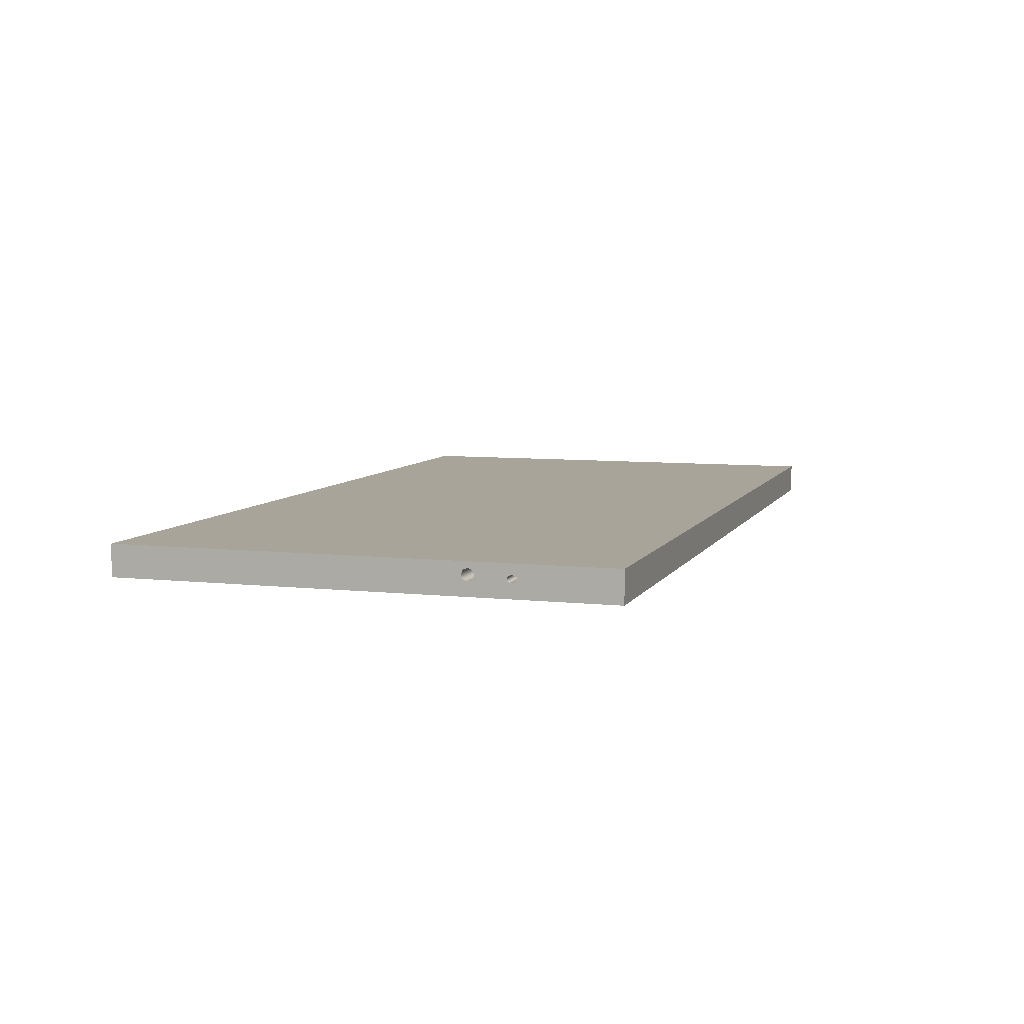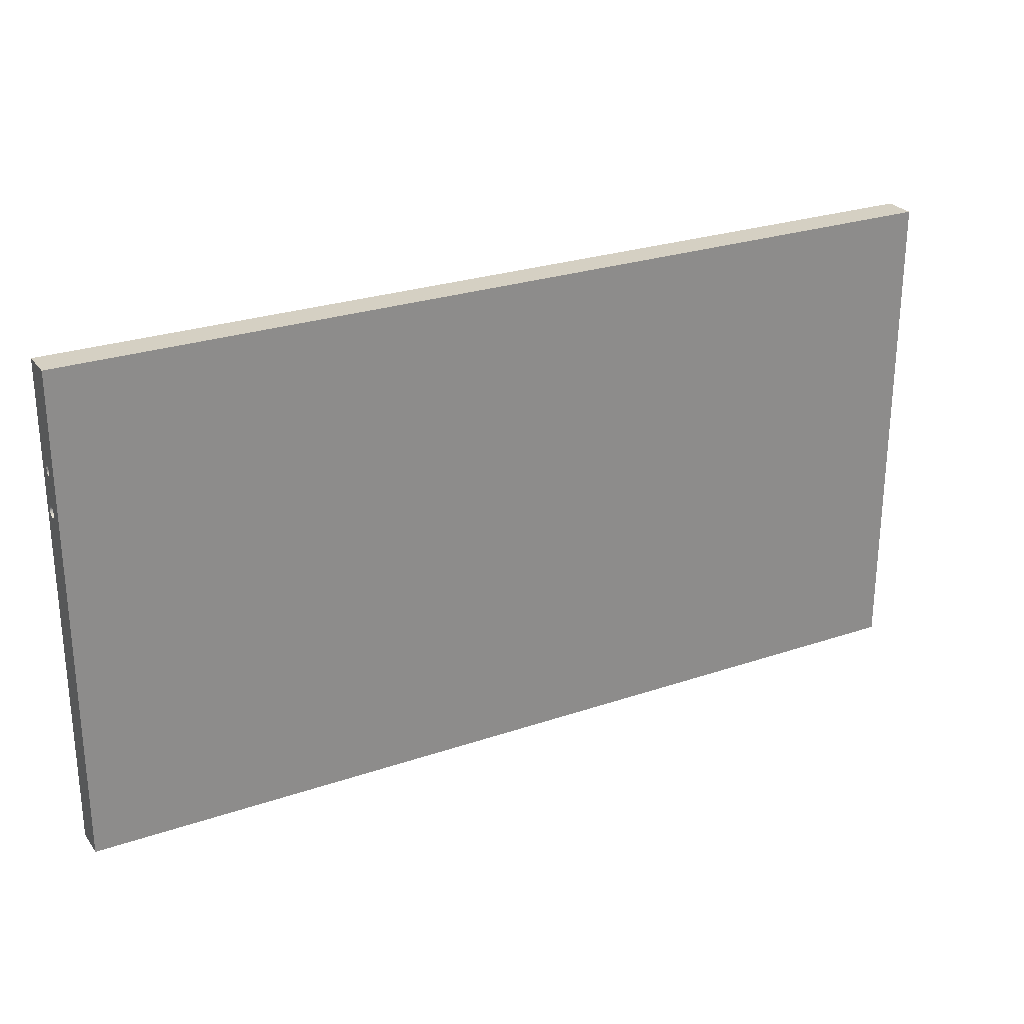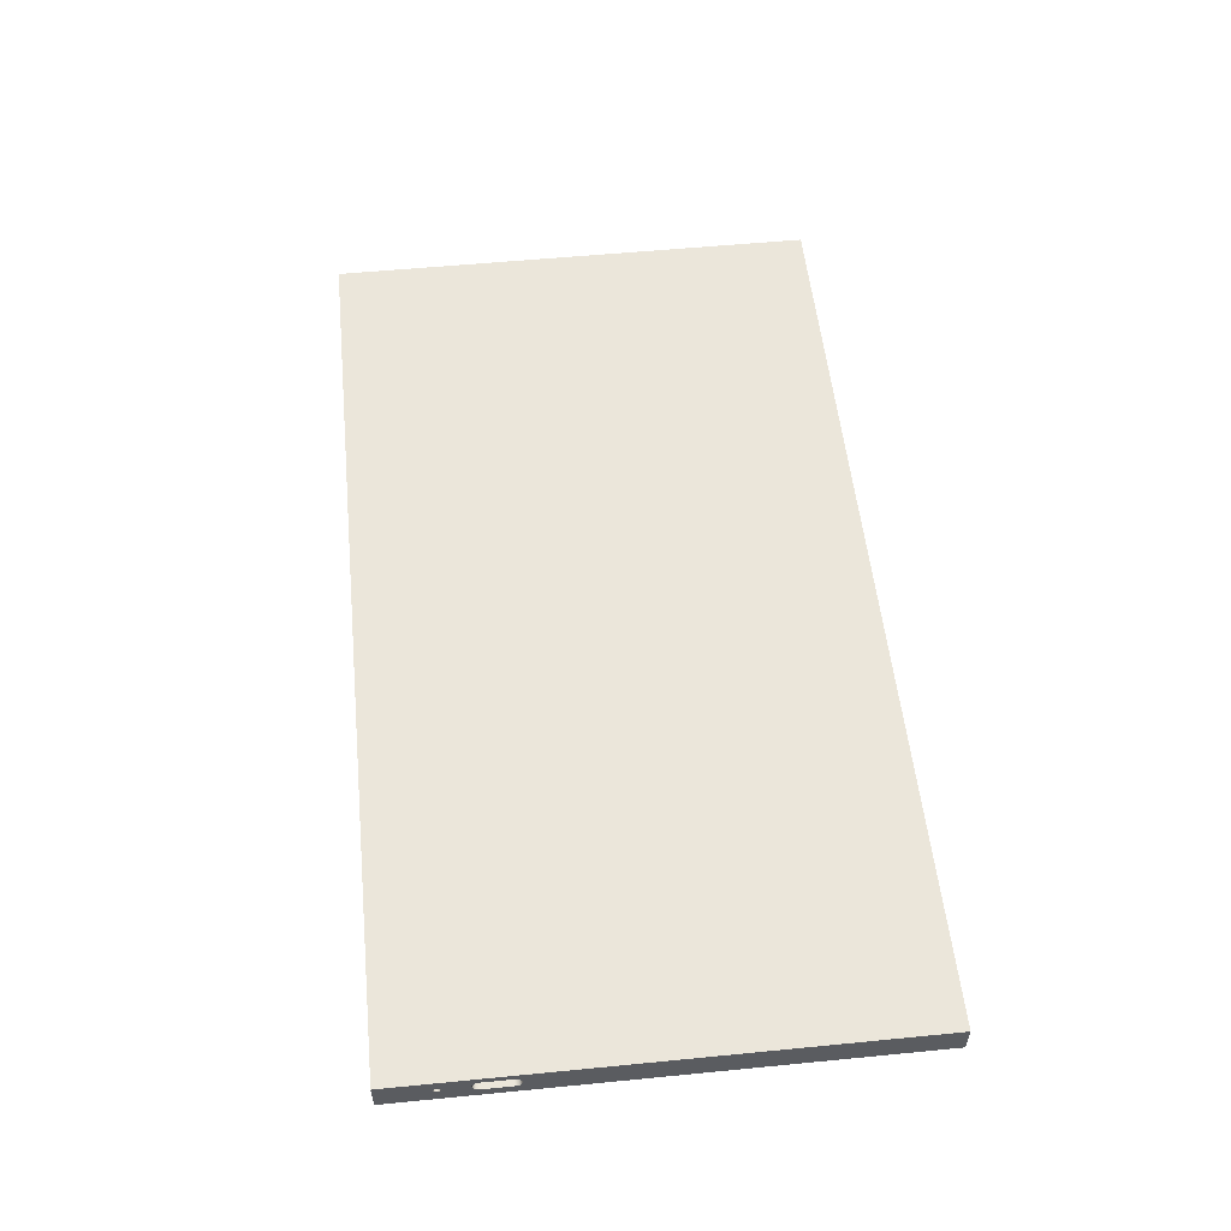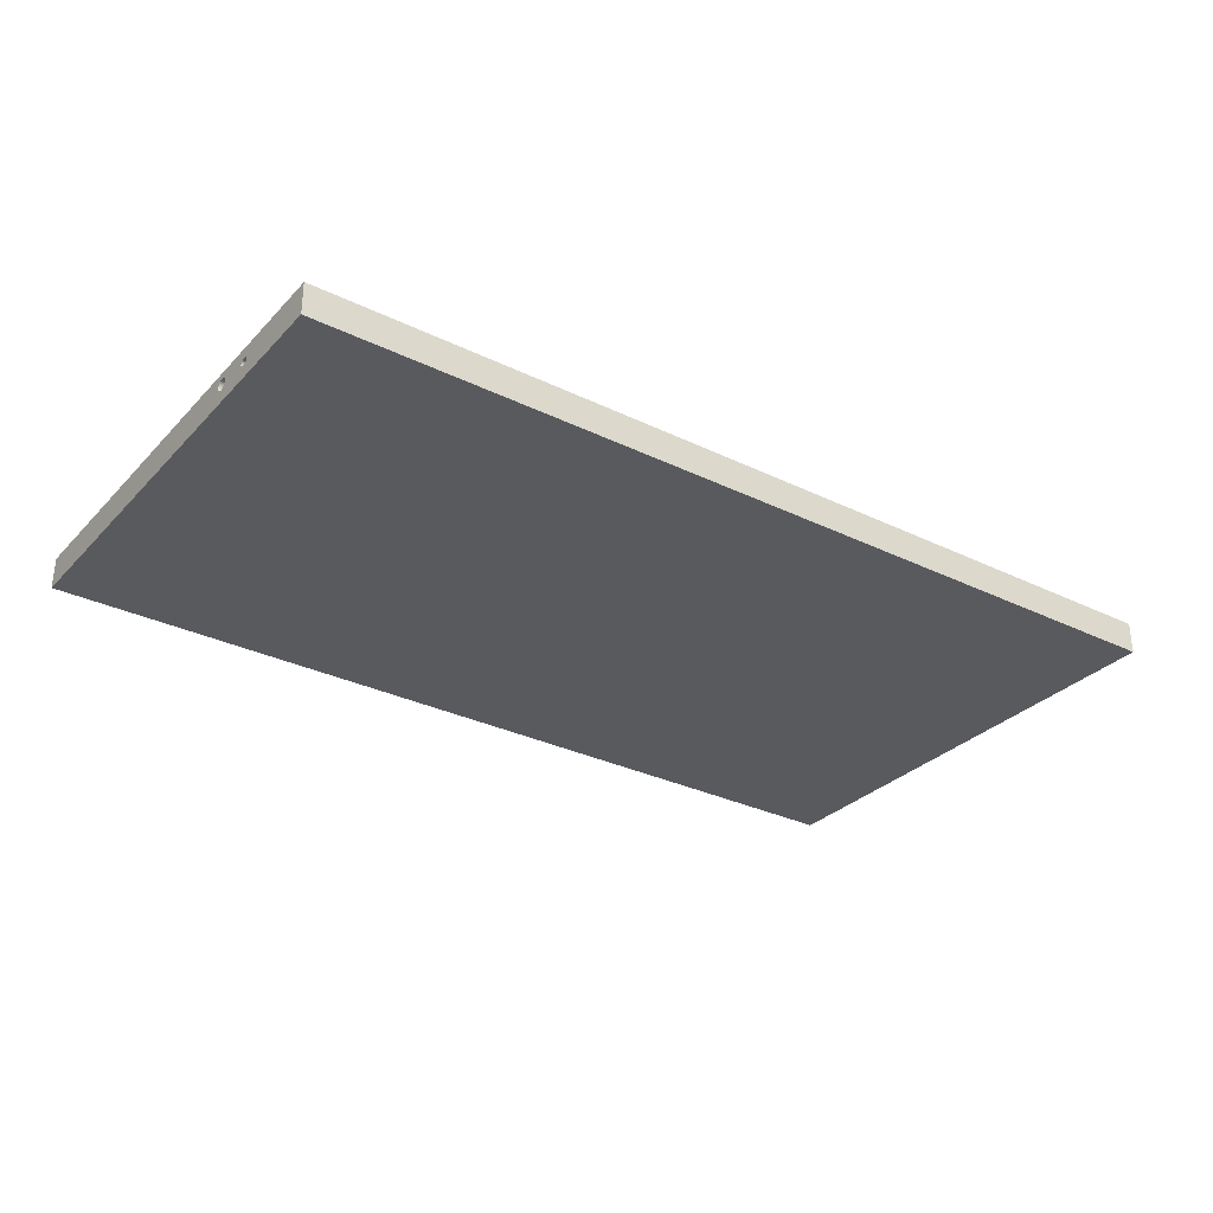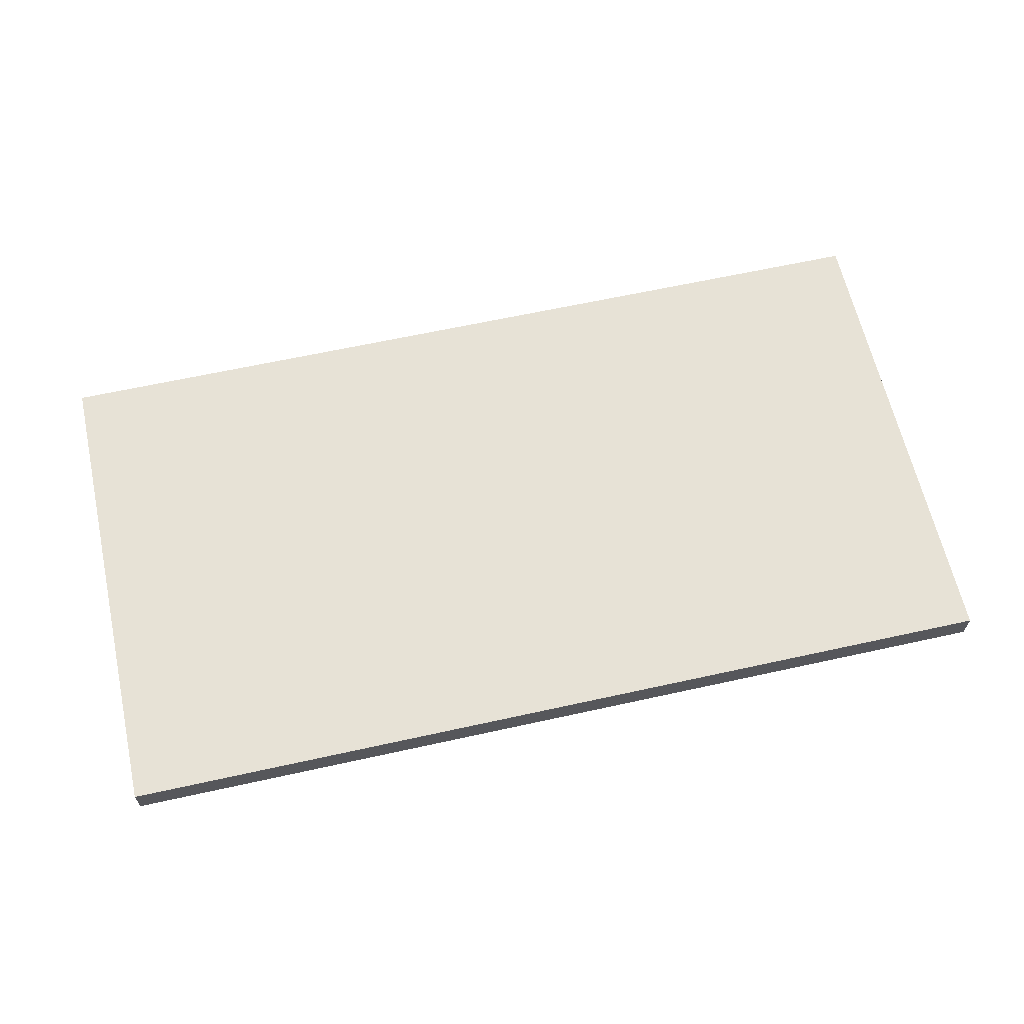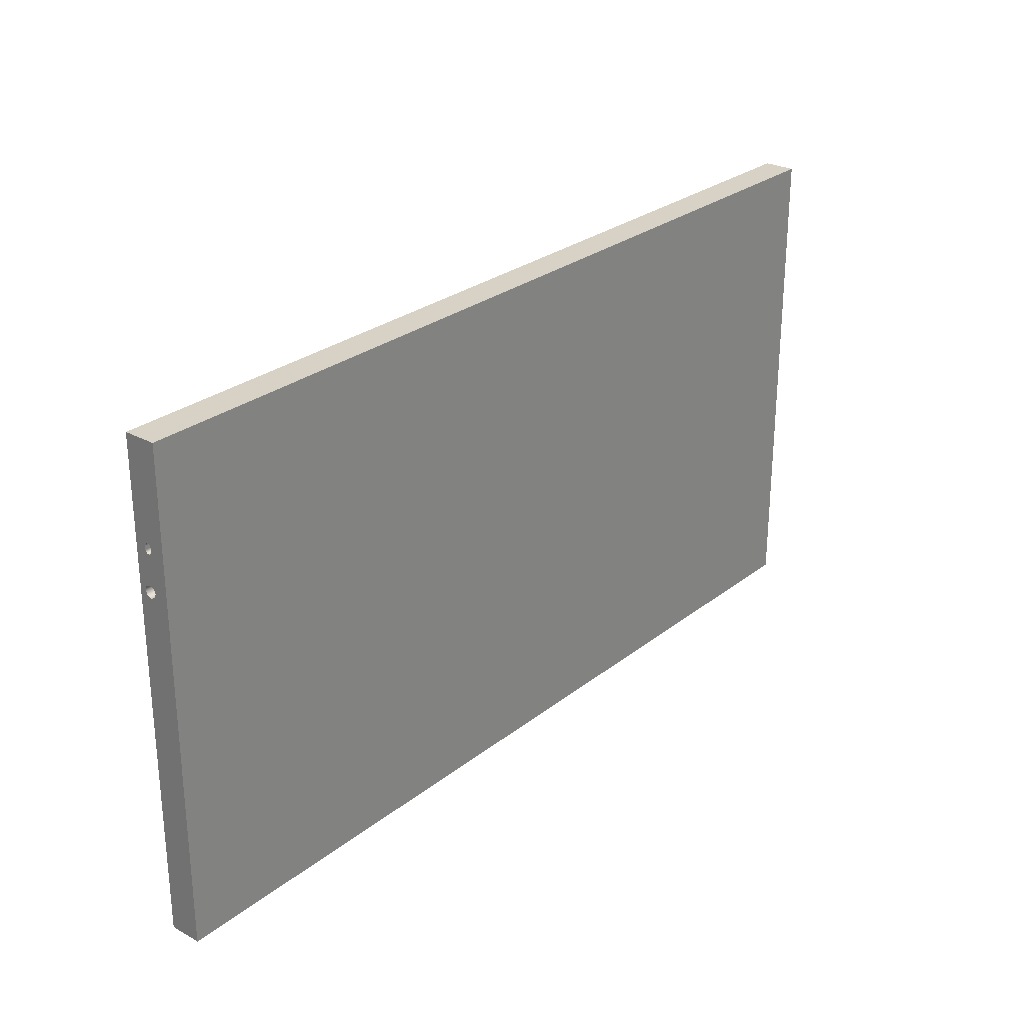
<metadata>
{"format":"obj","ext":"obj","renderer":"f3d","projection":"perspective","resolution":1024,"background":"white","views":[{"elev":7.2,"azim":-72.3,"up":"+Y"},{"elev":26.3,"azim":-28.2,"up":"+Z"},{"elev":54.8,"azim":84.1,"up":"+Y"},{"elev":-30.7,"azim":-35.0,"up":"+Y"},{"elev":63.3,"azim":-12.6,"up":"+Y"},{"elev":27.2,"azim":-50.1,"up":"+Z"}]}
</metadata>
<code>
v -1.4 0.6 -7
v -0.6 0.6 -7
v -0.6 0.6 -5.9
v -1.4 0.6 -5.9
v -0.6 0.6 -7
v -0.5134 0.55 -7
v -0.5134 0.45 -7
v -0.6 0.4 -7
v -0.6 0.4 -5.9
v -0.5134 0.45 -5.9
v -0.5134 0.55 -5.9
v -0.6 0.6 -5.9
v -0.6 0.4 -7
v -1.4 0.4 -7
v -1.4 0.4 -5.9
v -0.6 0.4 -5.9
v -1.4 0.4 -7
v -1.487 0.45 -7
v -1.487 0.55 -7
v -1.4 0.6 -7
v -1.4 0.6 -5.9
v -1.487 0.55 -5.9
v -1.487 0.45 -5.9
v -1.4 0.4 -5.9
v -1.4 0.4 -5.9
v -1.487 0.45 -5.9
v -1.487 0.55 -5.9
v -1.4 0.6 -5.9
v -0.6 0.6 -5.9
v -0.5134 0.55 -5.9
v -0.5134 0.45 -5.9
v -0.6 0.4 -5.9
v -3.7 0.4 -7
v -3.786 0.4498 -7
v -3.787 0.5499 -7
v -3.7 0.6 -7
v -3.7 0.6 -5.9
v -3.787 0.5499 -5.9
v -3.786 0.4498 -5.9
v -3.7 0.4 -5.9
v -3.7 0.6 -7
v -1.859 0.6 -7
v -1.859 0.6 -5.9
v -3.7 0.6 -5.9
v -1.859 0.6 -7
v -1.784 0.5669 -7
v -1.759 0.4895 -7
v -1.8 0.4191 -7
v -1.8 0.4191 -5.9
v -1.759 0.4895 -5.9
v -1.784 0.5669 -5.9
v -1.859 0.6 -5.9
v -1.8 0.4191 -7
v -3.7 0.4 -7
v -3.7 0.4 -5.9
v -1.8 0.4191 -5.9
v -1.8 0.4191 -5.9
v -3.7 0.4 -5.9
v -3.786 0.4498 -5.9
v -3.787 0.5499 -5.9
v -3.7 0.6 -5.9
v -1.859 0.6 -5.9
v -1.784 0.5669 -5.9
v -1.759 0.4895 -5.9
v -10 0.4 4.1
v -10 0.4 4.2
v -8.7 0.4 4.2
v -8.7 0.4 4.1
v -10 0.4 4.2
v -10 0.45 4.287
v -10 0.55 4.287
v -10 0.6 4.2
v -8.7 0.6 4.2
v -8.7 0.55 4.287
v -8.7 0.45 4.287
v -8.7 0.4 4.2
v -10 0.6 4.2
v -10 0.6 4.1
v -8.7 0.6 4.1
v -8.7 0.6 4.2
v -10 0.6 4.1
v -10 0.55 4.013
v -10 0.45 4.013
v -10 0.4 4.1
v -8.7 0.4 4.1
v -8.7 0.45 4.013
v -8.7 0.55 4.013
v -8.7 0.6 4.1
v -8.7 0.6 4.1
v -8.7 0.55 4.013
v -8.7 0.45 4.013
v -8.7 0.4 4.1
v -8.7 0.4 4.2
v -8.7 0.45 4.287
v -8.7 0.55 4.287
v -8.7 0.6 4.2
v -8.6 0.5597 2.815
v -8.6 0.6835 2.867
v -8.6 0.7347 2.99
v -8.6 0.6835 3.114
v -8.6 0.5597 3.165
v -8.6 0.436 3.114
v -8.6 0.3847 2.99
v -8.6 0.436 2.867
v -10 0.5597 2.815
v -10 0.436 2.867
v -10 0.3847 2.99
v -10 0.436 3.114
v -10 0.5597 3.165
v -10 0.6835 3.114
v -10 0.7347 2.99
v -10 0.6835 2.867
v -8.6 0.5597 2.815
v -10 0.5597 2.815
v -8.6 0.5597 2.815
v -8.6 0.436 2.867
v -8.6 0.3847 2.99
v -8.6 0.436 3.114
v -8.6 0.5597 3.165
v -8.6 0.6835 3.114
v -8.6 0.7347 2.99
v -8.6 0.6835 2.867
v 13.6 0.5 5.6
v 13.6 0.5866 5.55
v 13.6 0.5866 5.45
v 13.6 0.5 5.4
v 13.6 0.4134 5.45
v 13.6 0.4134 5.55
v 16 0.5 5.6
v 16 0.4134 5.55
v 16 0.4134 5.45
v 16 0.5 5.4
v 16 0.5866 5.45
v 16 0.5866 5.55
v 13.6 0.5 5.6
v 16 0.5 5.6
v 13.6 0.5 5.6
v 13.6 0.4134 5.55
v 13.6 0.4134 5.45
v 13.6 0.5 5.4
v 13.6 0.5866 5.45
v 13.6 0.5866 5.55
v 16 0.7 3.7
v 16 0.7 4.5
v 13.6 0.7 4.5
v 13.6 0.7 3.7
v 16 0.7 4.5
v 16 0.6618 4.618
v 16 0.5618 4.69
v 16 0.4382 4.69
v 16 0.3382 4.618
v 16 0.3 4.5
v 13.6 0.3 4.5
v 13.6 0.3382 4.618
v 13.6 0.4382 4.69
v 13.6 0.5618 4.69
v 13.6 0.6618 4.618
v 13.6 0.7 4.5
v 16 0.3 4.5
v 16 0.3 3.7
v 13.6 0.3 3.7
v 13.6 0.3 4.5
v 16 0.3 3.7
v 16 0.3382 3.582
v 16 0.4382 3.51
v 16 0.5618 3.51
v 16 0.6618 3.582
v 16 0.7 3.7
v 13.6 0.7 3.7
v 13.6 0.6618 3.582
v 13.6 0.5618 3.51
v 13.6 0.4382 3.51
v 13.6 0.3382 3.582
v 13.6 0.3 3.7
v 13.6 0.3 3.7
v 13.6 0.3382 3.582
v 13.6 0.4382 3.51
v 13.6 0.5618 3.51
v 13.6 0.6618 3.582
v 13.6 0.7 3.7
v 13.6 0.7 4.5
v 13.6 0.6618 4.618
v 13.6 0.5618 4.69
v 13.6 0.4382 4.69
v 13.6 0.3382 4.618
v 13.6 0.3 4.5
v -10 0.4 4.2
v -10 0.4 4.1
v -10 0.45 4.013
v -10 0.55 4.013
v -10 0.6 4.1
v -10 0.6 4.2
v -10 0.55 4.287
v -10 0.45 4.287
v -10 0.5597 2.815
v -10 0.6835 2.867
v -10 0.7347 2.99
v -10 0.6835 3.114
v -10 0.5597 3.165
v -10 0.436 3.114
v -10 0.3847 2.99
v -10 0.436 2.867
v -10 0 -7
v -10 0 7
v -10 0.9 7
v -10 0.9 -7
v -0.6 0.6 -7
v -1.4 0.6 -7
v -1.487 0.55 -7
v -1.487 0.45 -7
v -1.4 0.4 -7
v -0.6 0.4 -7
v -0.5134 0.45 -7
v -0.5134 0.55 -7
v -3.7 0.6 -7
v -3.787 0.5499 -7
v -3.786 0.4498 -7
v -3.7 0.4 -7
v -1.8 0.4191 -7
v -1.759 0.4895 -7
v -1.784 0.5669 -7
v -1.859 0.6 -7
v 16 0 -7
v -10 0 -7
v -10 0.9 -7
v 16 0.9 -7
v 16 0.5 5.6
v 16 0.5866 5.55
v 16 0.5866 5.45
v 16 0.5 5.4
v 16 0.4134 5.45
v 16 0.4134 5.55
v 16 0.7 4.5
v 16 0.7 3.7
v 16 0.6618 3.582
v 16 0.5618 3.51
v 16 0.4382 3.51
v 16 0.3382 3.582
v 16 0.3 3.7
v 16 0.3 4.5
v 16 0.3382 4.618
v 16 0.4382 4.69
v 16 0.5618 4.69
v 16 0.6618 4.618
v 16 0 7
v 16 0 -7
v 16 0.9 -7
v 16 0.9 7
v -10 0 7
v 16 0 7
v 16 0.9 7
v -10 0.9 7
v -10 0.9 7
v 16 0.9 7
v 16 0.9 -7
v -10 0.9 -7
v 16 0 7
v -10 0 7
v -10 0 -7
v 16 0 -7
g 835d0146-e2ff-11ea-993c-54bf646e7e1f
f 1 2 4
f 4 2 3
g 835d9d7a-e2ff-11ea-93ee-54bf646e7e1f
f 12 5 11
f 11 5 6
f 11 6 10
f 10 6 7
f 10 7 9
f 9 7 8
g 835e39c6-e2ff-11ea-99e0-54bf646e7e1f
f 13 14 16
f 16 14 15
g 835ed5f6-e2ff-11ea-985d-54bf646e7e1f
f 24 17 23
f 23 17 18
f 23 18 22
f 22 18 19
f 22 19 21
f 21 19 20
g 835f7238-e2ff-11ea-8f03-54bf646e7e1f
f 26 28 25
f 25 28 29
f 25 29 32
f 32 29 31
f 31 29 30
f 26 27 28
g 83600e76-e2ff-11ea-9ce3-54bf646e7e1f
f 40 33 39
f 39 33 34
f 39 34 38
f 38 34 35
f 38 35 37
f 37 35 36
g 8360aab4-e2ff-11ea-91c4-54bf646e7e1f
f 41 42 44
f 44 42 43
g 836146fa-e2ff-11ea-b4be-54bf646e7e1f
f 52 45 51
f 51 45 46
f 51 46 50
f 50 46 47
f 50 47 49
f 49 47 48
g 83620a78-e2ff-11ea-b1b5-54bf646e7e1f
f 53 54 56
f 56 54 55
g 8362cdae-e2ff-11ea-9c82-54bf646e7e1f
f 64 57 62
f 62 57 58
f 62 58 61
f 61 58 60
f 60 58 59
f 62 63 64
g 830ff32c-e2ff-11ea-beb8-54bf646e7e1f
f 65 66 68
f 68 66 67
g 831152b4-e2ff-11ea-b606-54bf646e7e1f
f 76 69 75
f 75 69 70
f 75 70 74
f 74 70 71
f 74 71 73
f 73 71 72
g 83128b24-e2ff-11ea-8f1a-54bf646e7e1f
f 77 78 80
f 80 78 79
g 83134e7a-e2ff-11ea-99d7-54bf646e7e1f
f 88 81 87
f 87 81 82
f 87 82 86
f 86 82 83
f 86 83 85
f 85 83 84
g 831411d2-e2ff-11ea-8eee-54bf646e7e1f
f 90 92 89
f 89 92 93
f 89 93 96
f 96 93 94
f 96 94 95
f 90 91 92
g 82d3d4c2-e2ff-11ea-add5-54bf646e7e1f
f 98 112 97
f 97 112 114
f 113 105 104
f 104 105 106
f 104 106 103
f 103 106 107
f 103 107 102
f 102 107 108
f 102 108 101
f 101 108 109
f 101 109 100
f 100 109 110
f 100 110 99
f 99 110 111
f 99 111 98
f 98 111 112
g 82d4e62e-e2ff-11ea-8085-54bf646e7e1f
f 116 118 115
f 115 118 119
f 115 119 122
f 122 119 120
f 122 120 121
f 116 117 118
g 82a28bf0-e2ff-11ea-9f4a-54bf646e7e1f
f 124 134 123
f 123 134 136
f 135 129 128
f 128 129 130
f 128 130 127
f 127 130 131
f 127 131 126
f 126 131 132
f 126 132 125
f 125 132 133
f 125 133 124
f 124 133 134
g 82a2da12-e2ff-11ea-affb-54bf646e7e1f
f 138 139 137
f 137 139 140
f 137 140 142
f 142 140 141
g 82a3282c-e2ff-11ea-b409-54bf646e7e1f
f 143 144 146
f 146 144 145
g 82a37658-e2ff-11ea-aa4a-54bf646e7e1f
f 158 147 157
f 157 147 148
f 157 148 156
f 156 148 149
f 156 149 155
f 155 149 150
f 155 150 154
f 154 150 151
f 154 151 153
f 153 151 152
g 82a3c470-e2ff-11ea-946a-54bf646e7e1f
f 159 160 162
f 162 160 161
g 82a4399c-e2ff-11ea-a7ad-54bf646e7e1f
f 174 163 173
f 173 163 164
f 173 164 172
f 172 164 165
f 172 165 171
f 171 165 166
f 171 166 170
f 170 166 167
f 170 167 169
f 169 167 168
g 82a487ba-e2ff-11ea-9430-54bf646e7e1f
f 176 180 175
f 175 180 181
f 175 181 186
f 186 181 185
f 185 181 184
f 184 181 183
f 183 181 182
f 176 177 180
f 180 177 178
f 180 178 179
g 826ab394-e2ff-11ea-aec9-54bf646e7e1f
f 188 201 187
f 187 201 204
f 187 204 194
f 194 204 205
f 194 205 193
f 193 205 192
f 192 205 197
f 192 197 198
f 201 188 200
f 200 188 189
f 200 189 199
f 199 189 190
f 199 190 191
f 199 191 198
f 198 191 192
f 202 195 206
f 206 195 196
f 206 196 197
f 204 201 203
f 203 201 202
f 203 202 206
f 205 206 197
g 826b01a6-e2ff-11ea-a757-54bf646e7e1f
f 208 225 207
f 207 225 226
f 207 226 214
f 214 226 213
f 213 226 223
f 213 223 212
f 212 223 224
f 212 224 211
f 211 224 218
f 211 218 219
f 209 221 208
f 208 221 222
f 208 222 225
f 225 222 215
f 225 215 216
f 221 209 220
f 220 209 210
f 220 210 219
f 219 210 211
f 216 217 225
f 225 217 224
f 224 217 218
g 826b4fd8-e2ff-11ea-ae14-54bf646e7e1f
f 228 248 227
f 227 248 245
f 227 245 232
f 232 245 240
f 232 240 241
f 229 244 228
f 228 244 233
f 228 233 248
f 248 233 234
f 248 234 247
f 247 234 235
f 247 235 236
f 244 229 243
f 243 229 230
f 243 230 242
f 242 230 231
f 242 231 241
f 241 231 232
f 236 237 247
f 247 237 246
f 246 237 238
f 246 238 239
f 246 239 245
f 245 239 240
g 826b9dda-e2ff-11ea-b4a9-54bf646e7e1f
f 249 250 252
f 252 250 251
g 826bebfa-e2ff-11ea-885f-54bf646e7e1f
f 254 255 253
f 253 255 256
g 826c3a40-e2ff-11ea-906d-54bf646e7e1f
f 257 258 260
f 260 258 259

</code>
